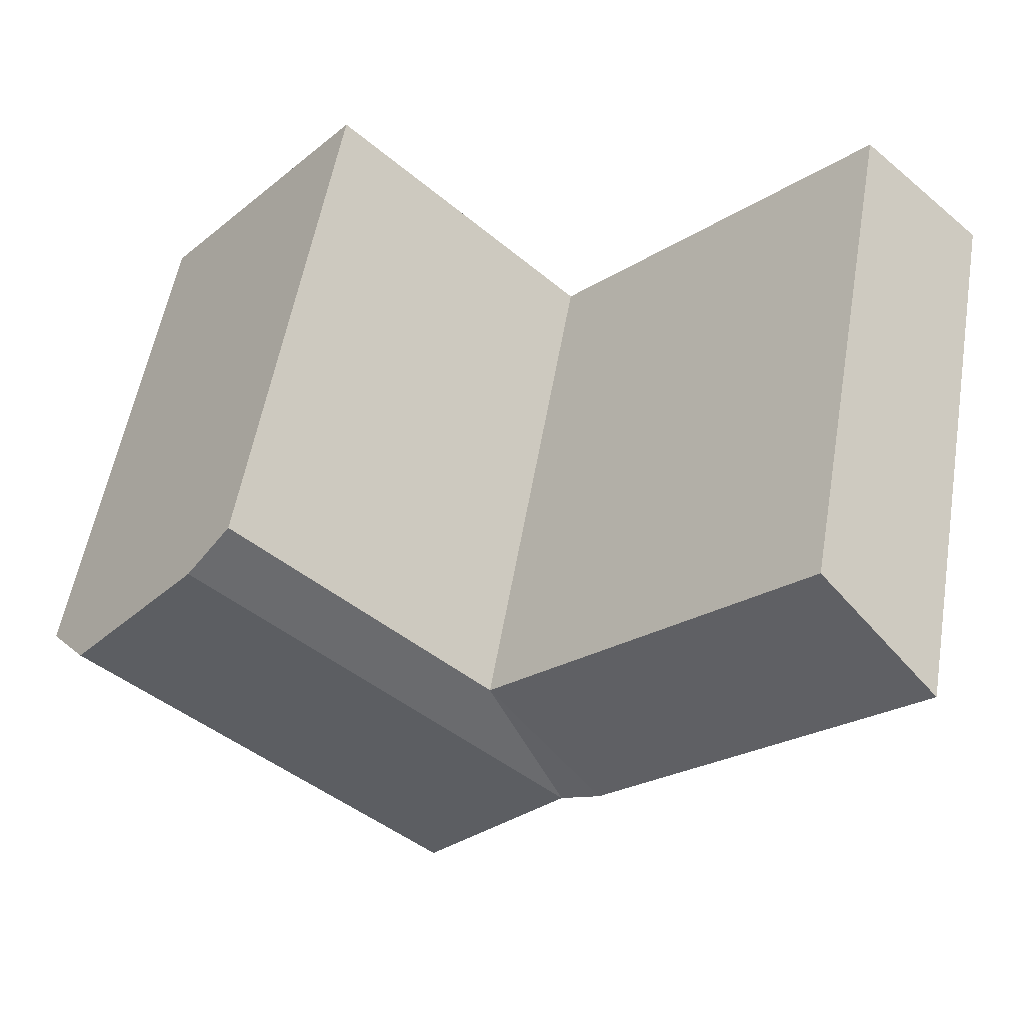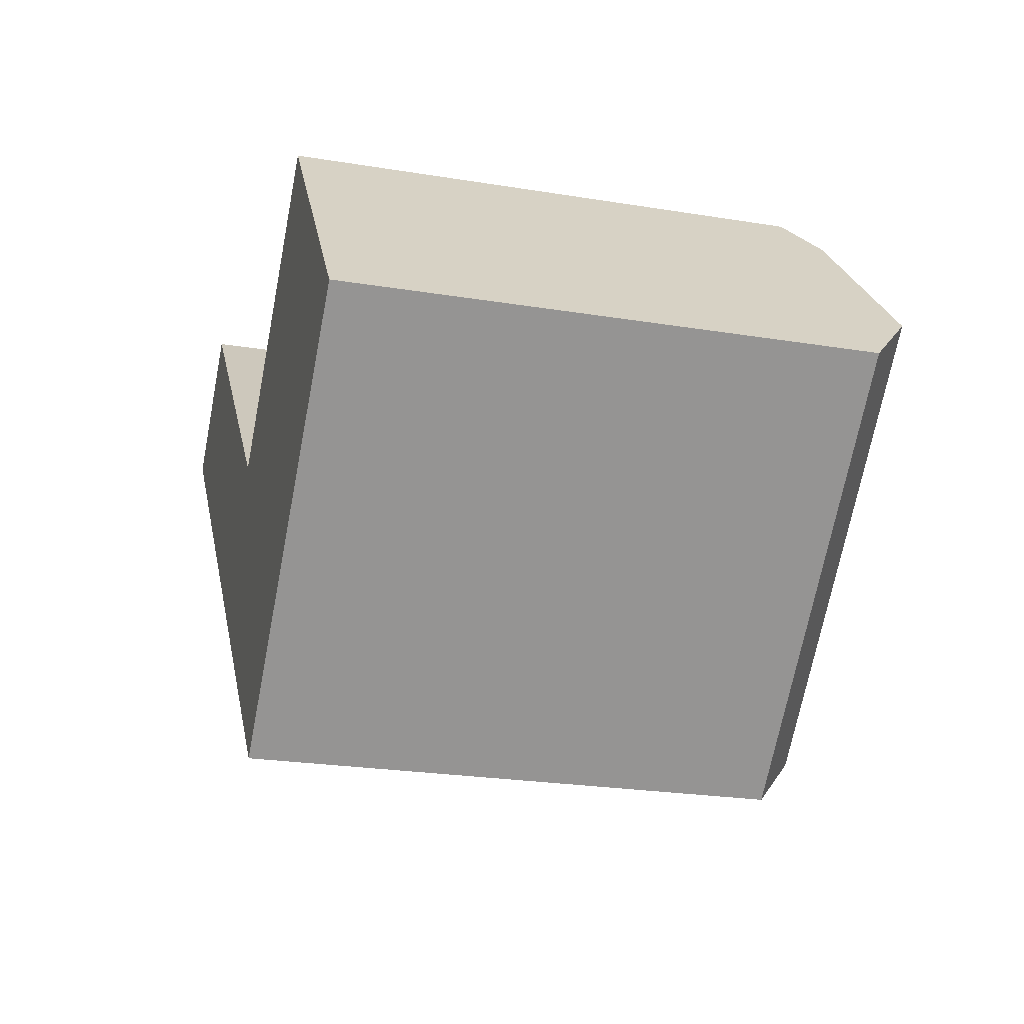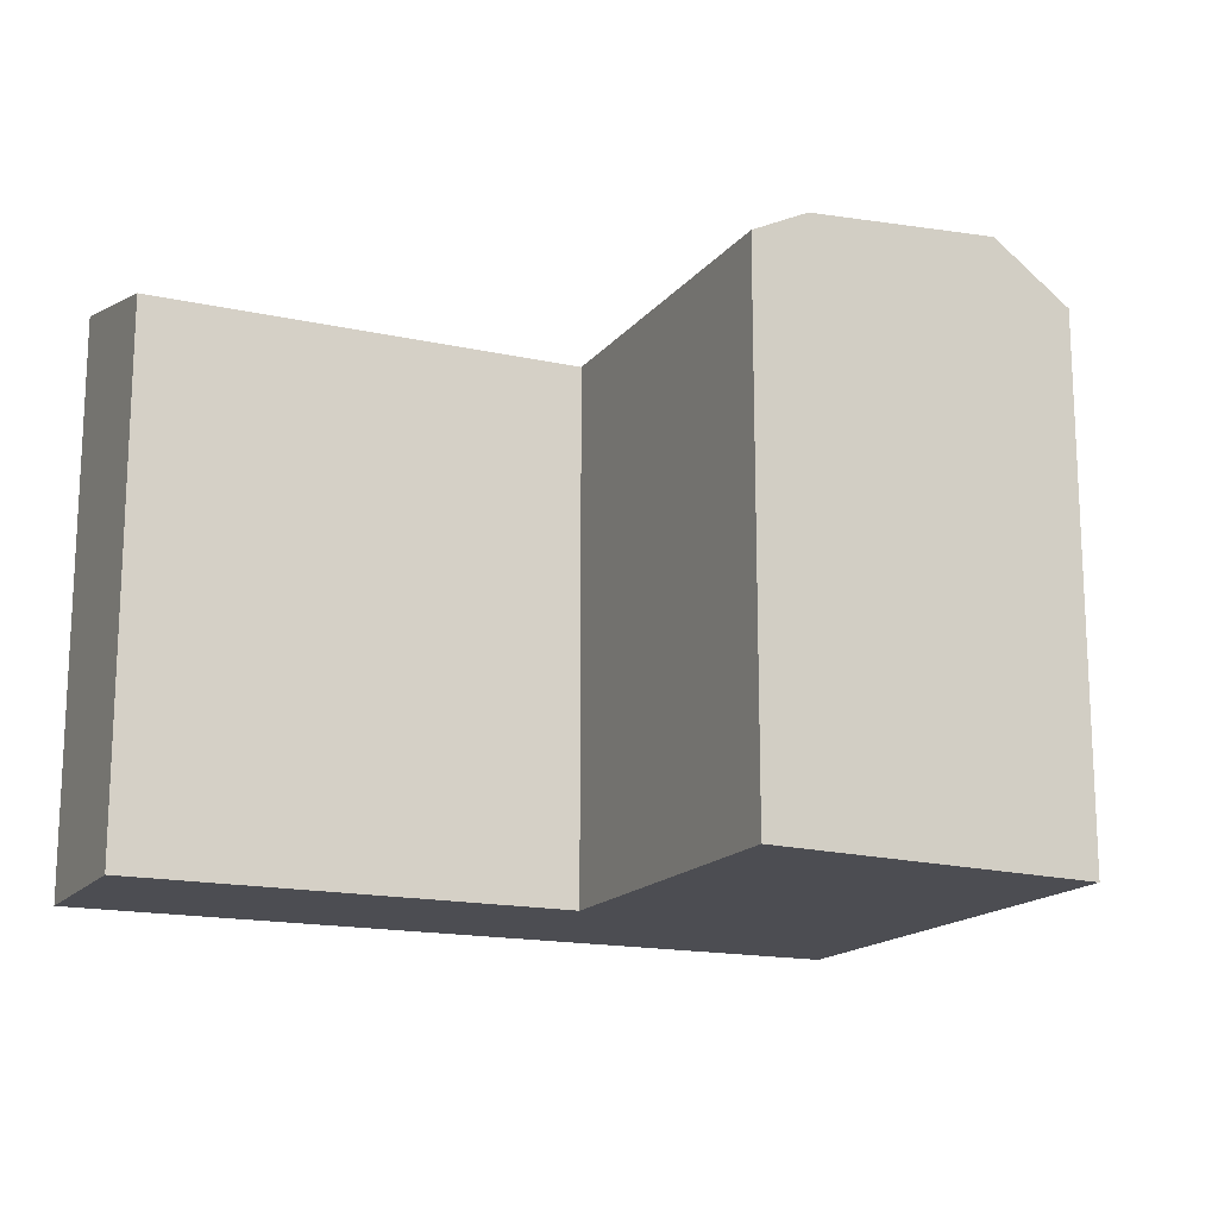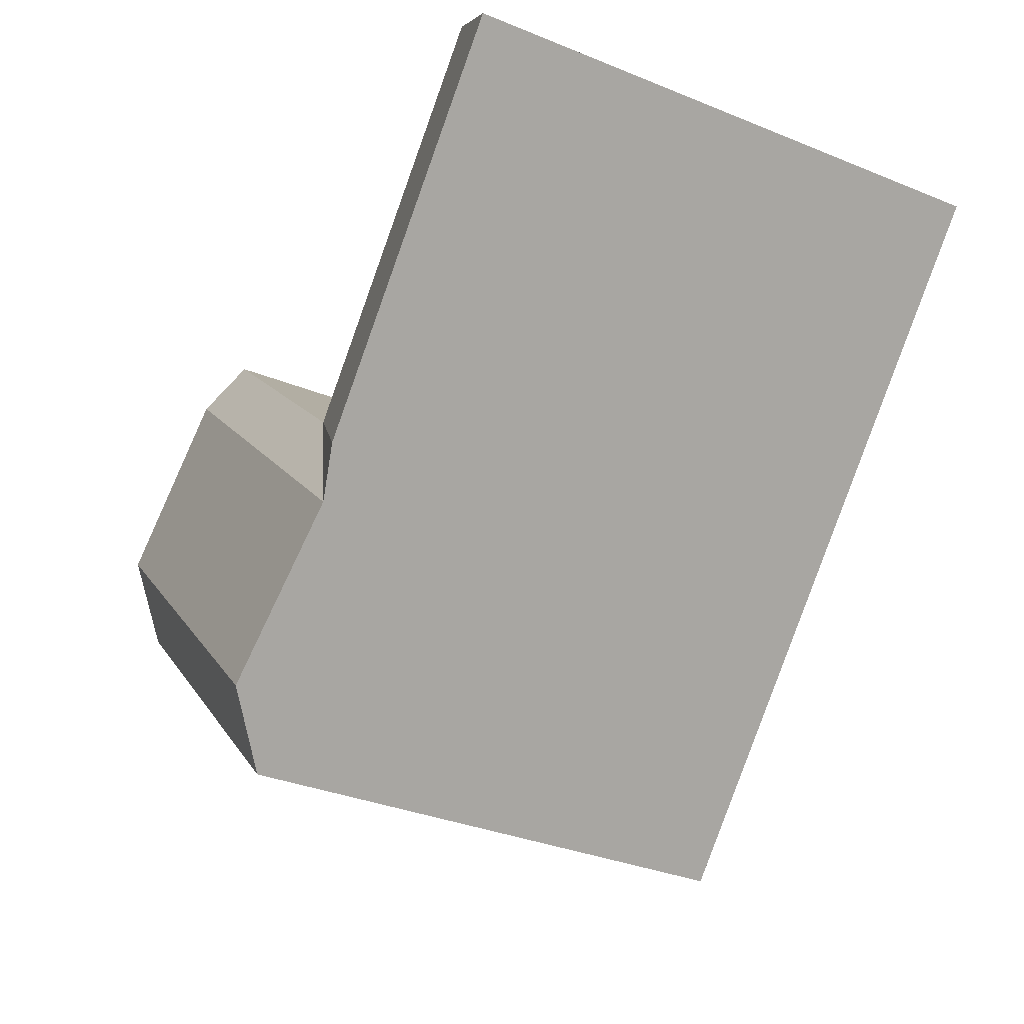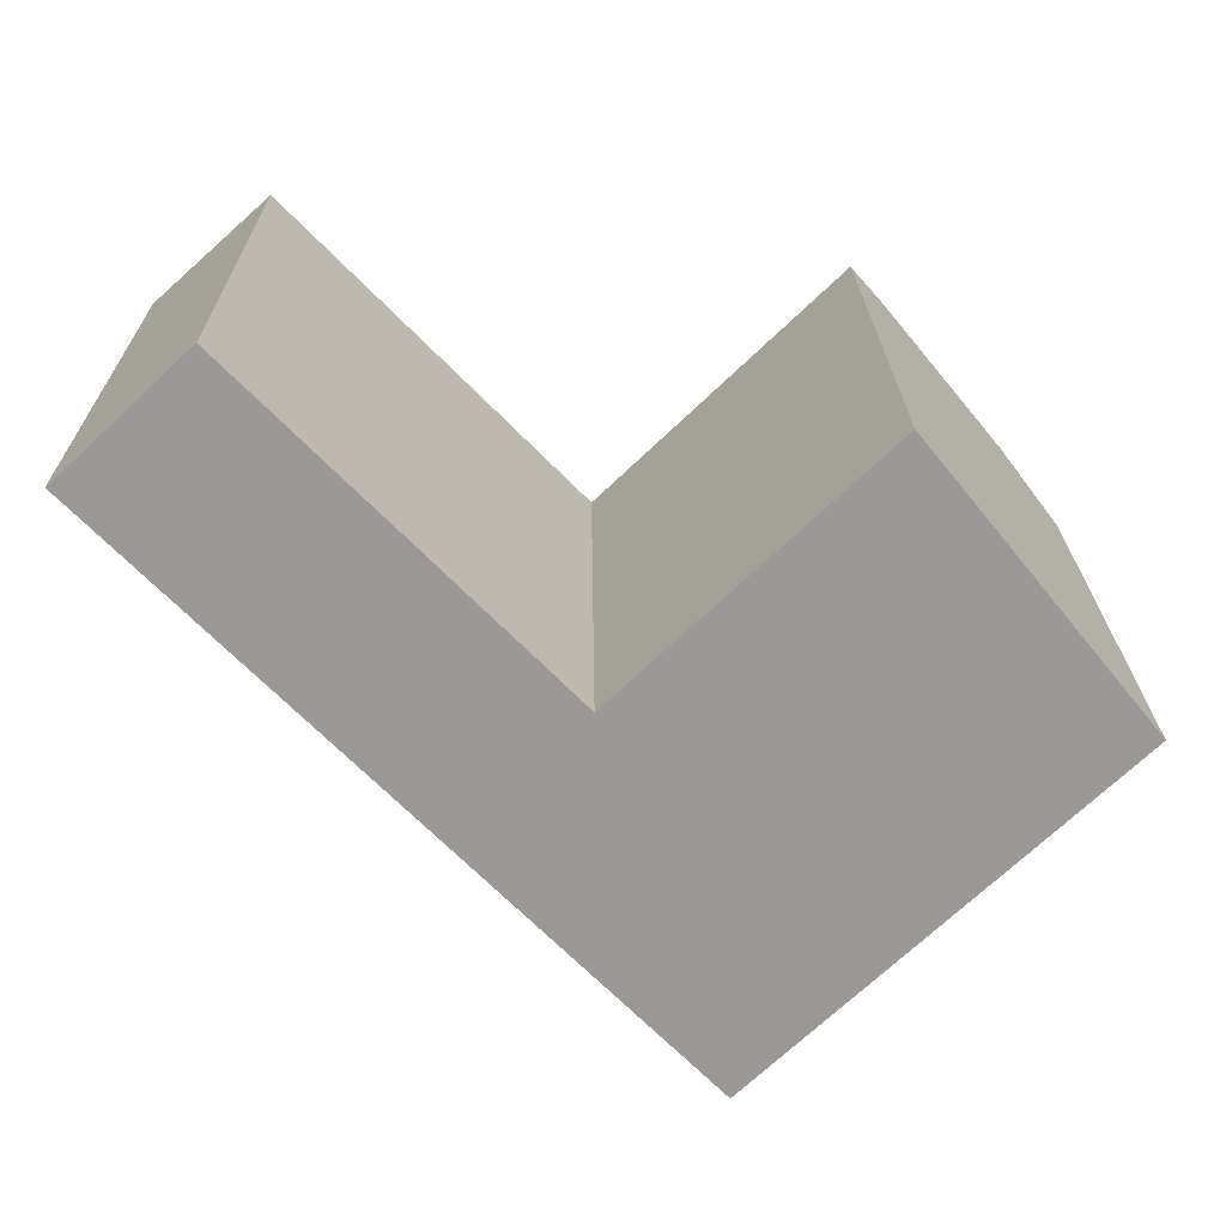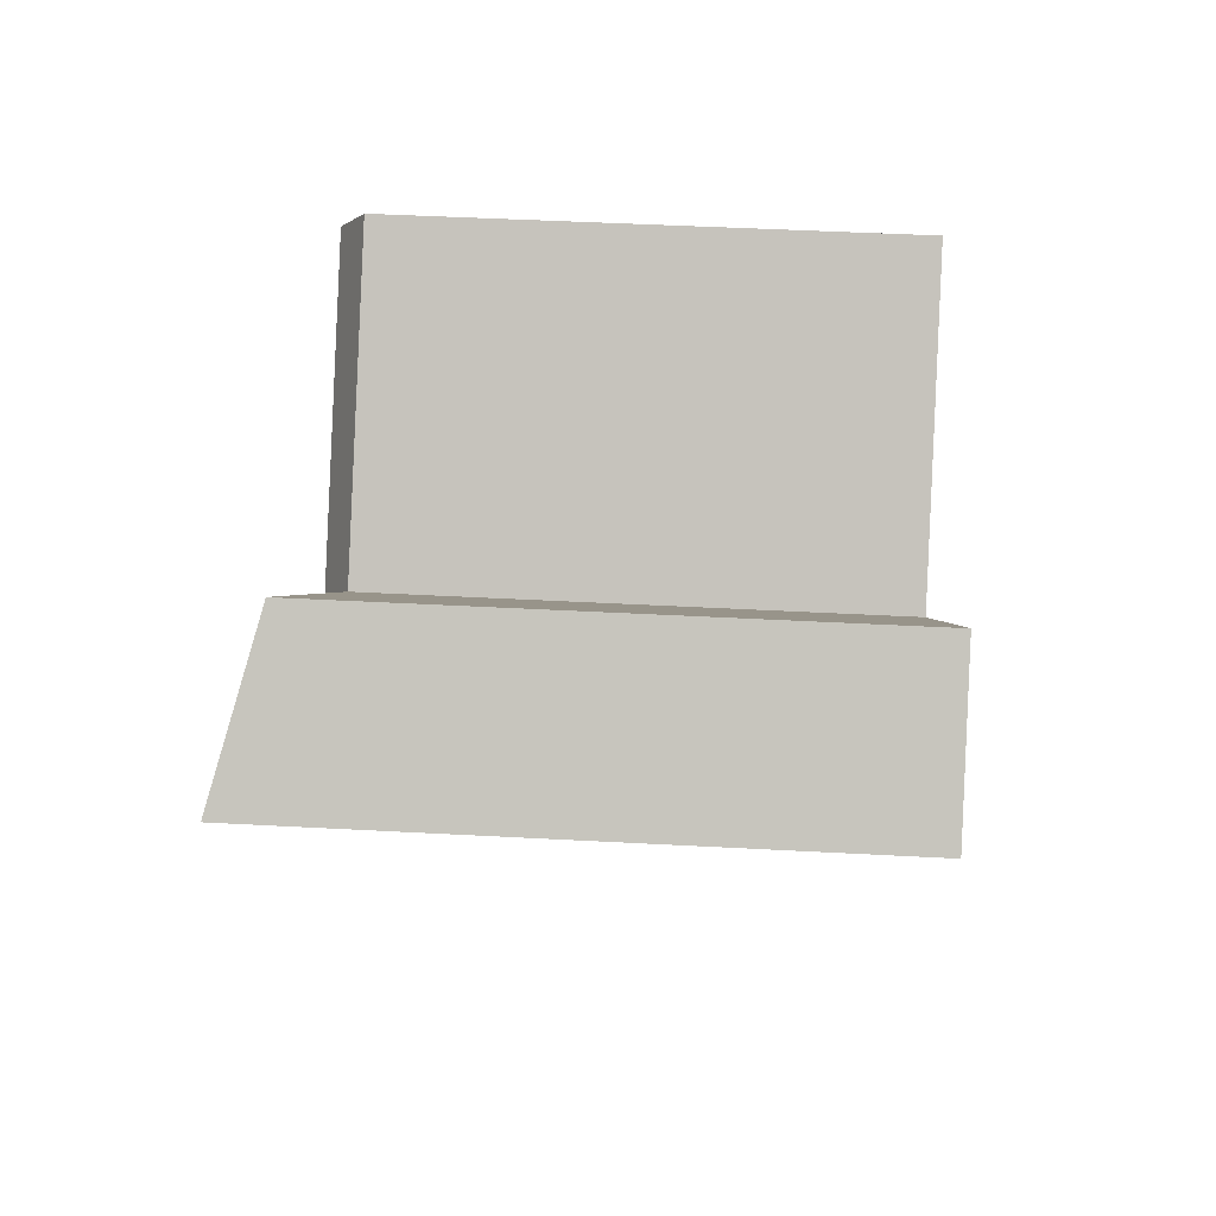
<metadata>
{"format":"obj","ext":"obj","renderer":"f3d","projection":"perspective","resolution":1024,"background":"white","views":[{"elev":56.4,"azim":-170.1,"up":"+Z"},{"elev":-24.1,"azim":74.8,"up":"+Z"},{"elev":-16.3,"azim":21.2,"up":"+Y"},{"elev":-33.9,"azim":-118.9,"up":"+Z"},{"elev":21.2,"azim":-0.7,"up":"+Z"},{"elev":46.5,"azim":-86.5,"up":"+Z"}]}
</metadata>
<code>
v  7.399 18.04 -9.11
v  -2.352 19.83 -14.51
v  5.61 19.83 -6.907
v  -0.3702 18.04 -16.53
v  -6.58 19.83 -18.55
v  -4.599 18.04 -20.57
v  -7.156 19.06 -9.616
v  1.271 19.06 -1.565
v  -11.38 19.06 -13.66
v  -8.563 18.04 -8.181
v  0.0003841 18.04 -0.0005715
v  -12.79 19.46 -12.22
v  -18.98 18.04 2.439
v  -23.26 19.46 -1.55
v  -23.26 9.488e-17 -1.55
v  -12.79 7.483e-16 -12.22
v  -11.38 8.361e-16 -13.66
v  -6.581 1.136e-15 -18.55
v  -4.599 1.26e-15 -20.57
v  7.399 -9.155e-07 -9.11
v  5.609 -9.155e-07 -6.906
v  1.271 -9.155e-07 -1.565
v  0 -9.155e-07 -5.606e-23
v  -0.3706 1.012e-15 -16.53
v  -8.563 5.009e-16 -8.181
v  -18.98 -1.494e-16 2.44
g defaultobject
f 1 2 3
f 2 1 4
f 2 4 5
f 5 4 6
f 3 7 8
f 7 3 2
f 7 2 9
f 9 2 5
f 8 10 11
f 10 8 7
f 10 7 9
f 9 12 10
f 13 12 14
f 12 13 10
f 6 9 5
f 9 14 12
f 14 9 15
f 15 9 6
f 15 6 16
f 16 6 17
f 17 6 18
f 18 6 19
f 8 1 3
f 1 8 11
f 1 11 20
f 20 11 21
f 21 11 22
f 22 11 23
f 20 4 1
f 4 20 6
f 6 20 24
f 6 24 19
f 11 25 23
f 25 11 10
f 25 13 26
f 13 25 10
f 13 15 26
f 15 13 14
f 15 25 26
f 25 15 16
f 25 22 23
f 22 25 21
f 21 25 16
f 21 16 17
f 21 17 18
f 21 18 20
f 20 18 24
f 24 18 19

</code>
